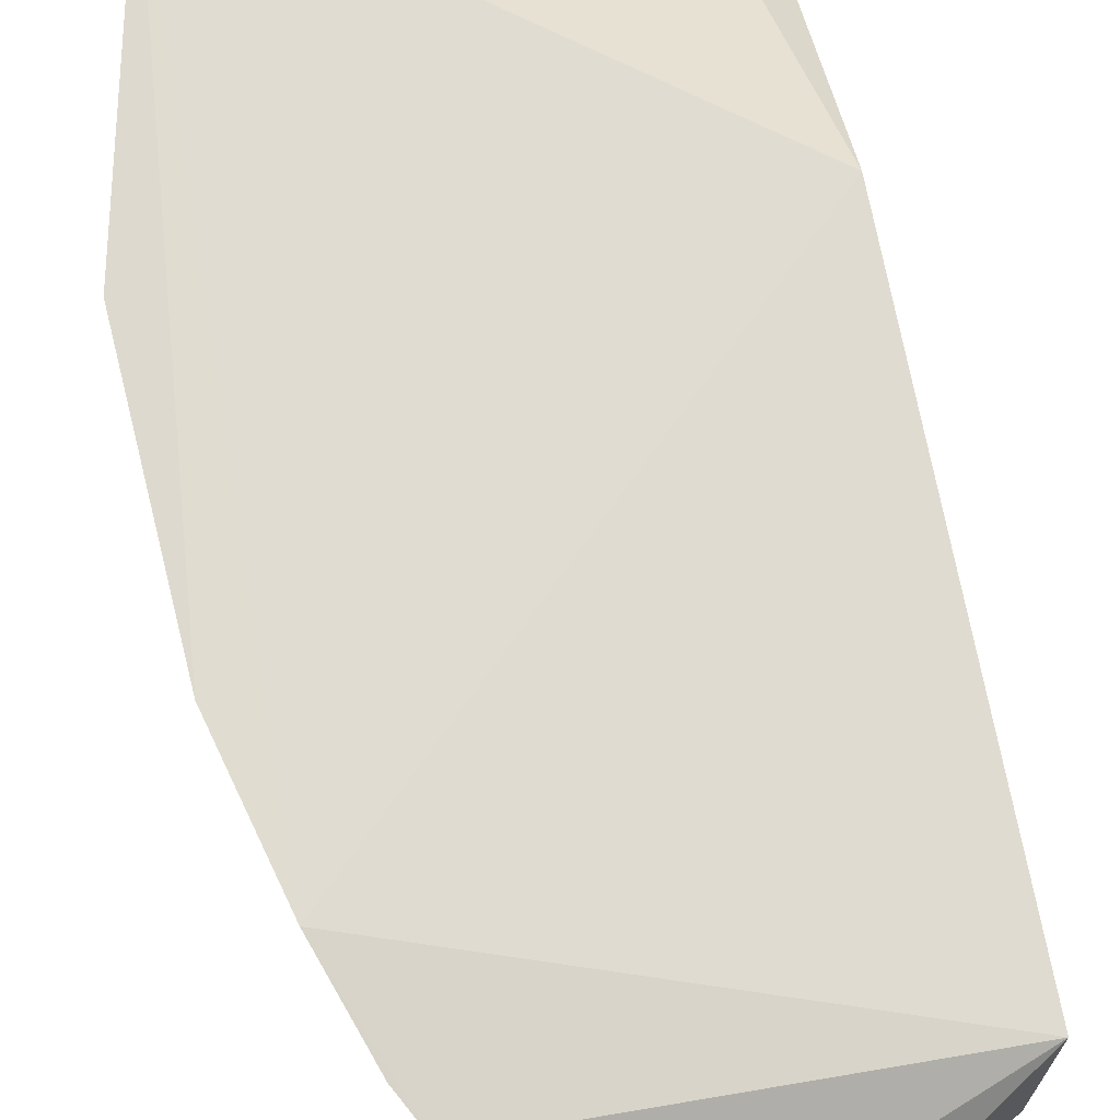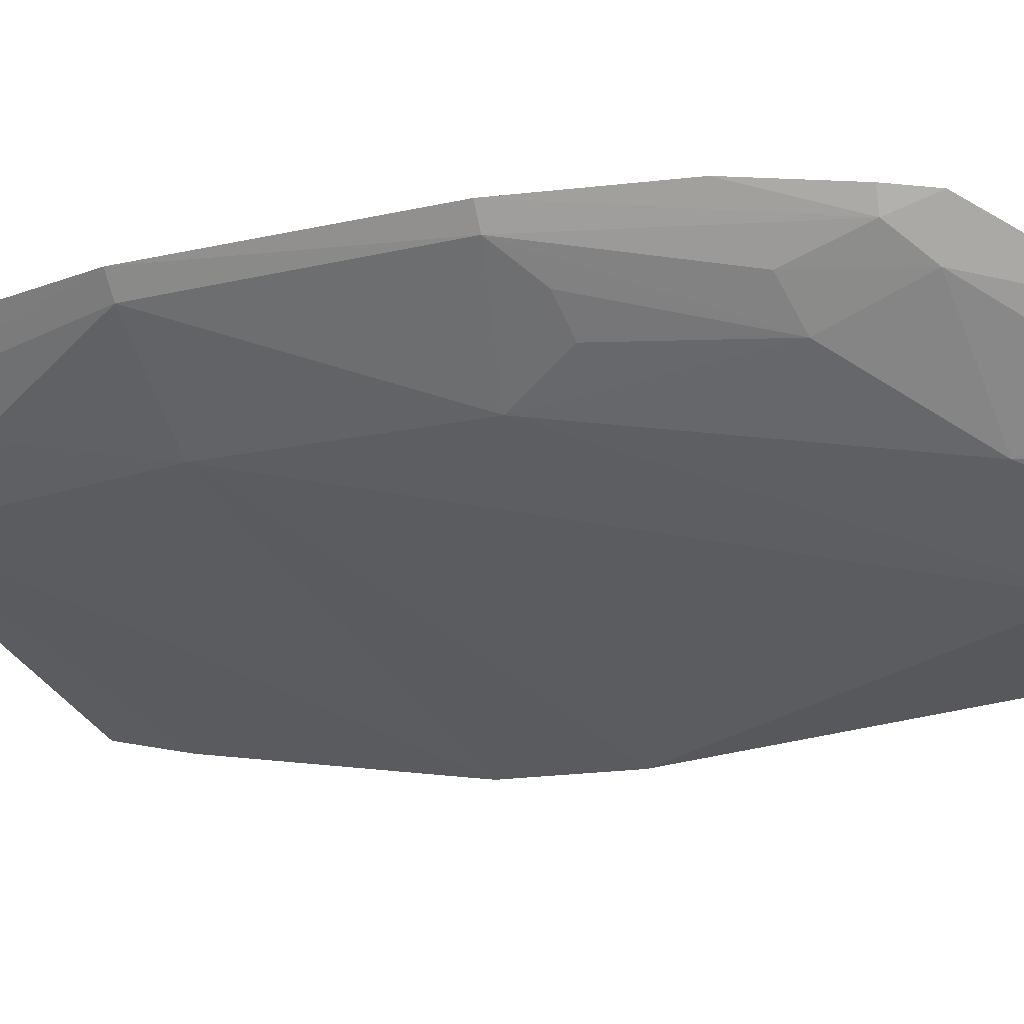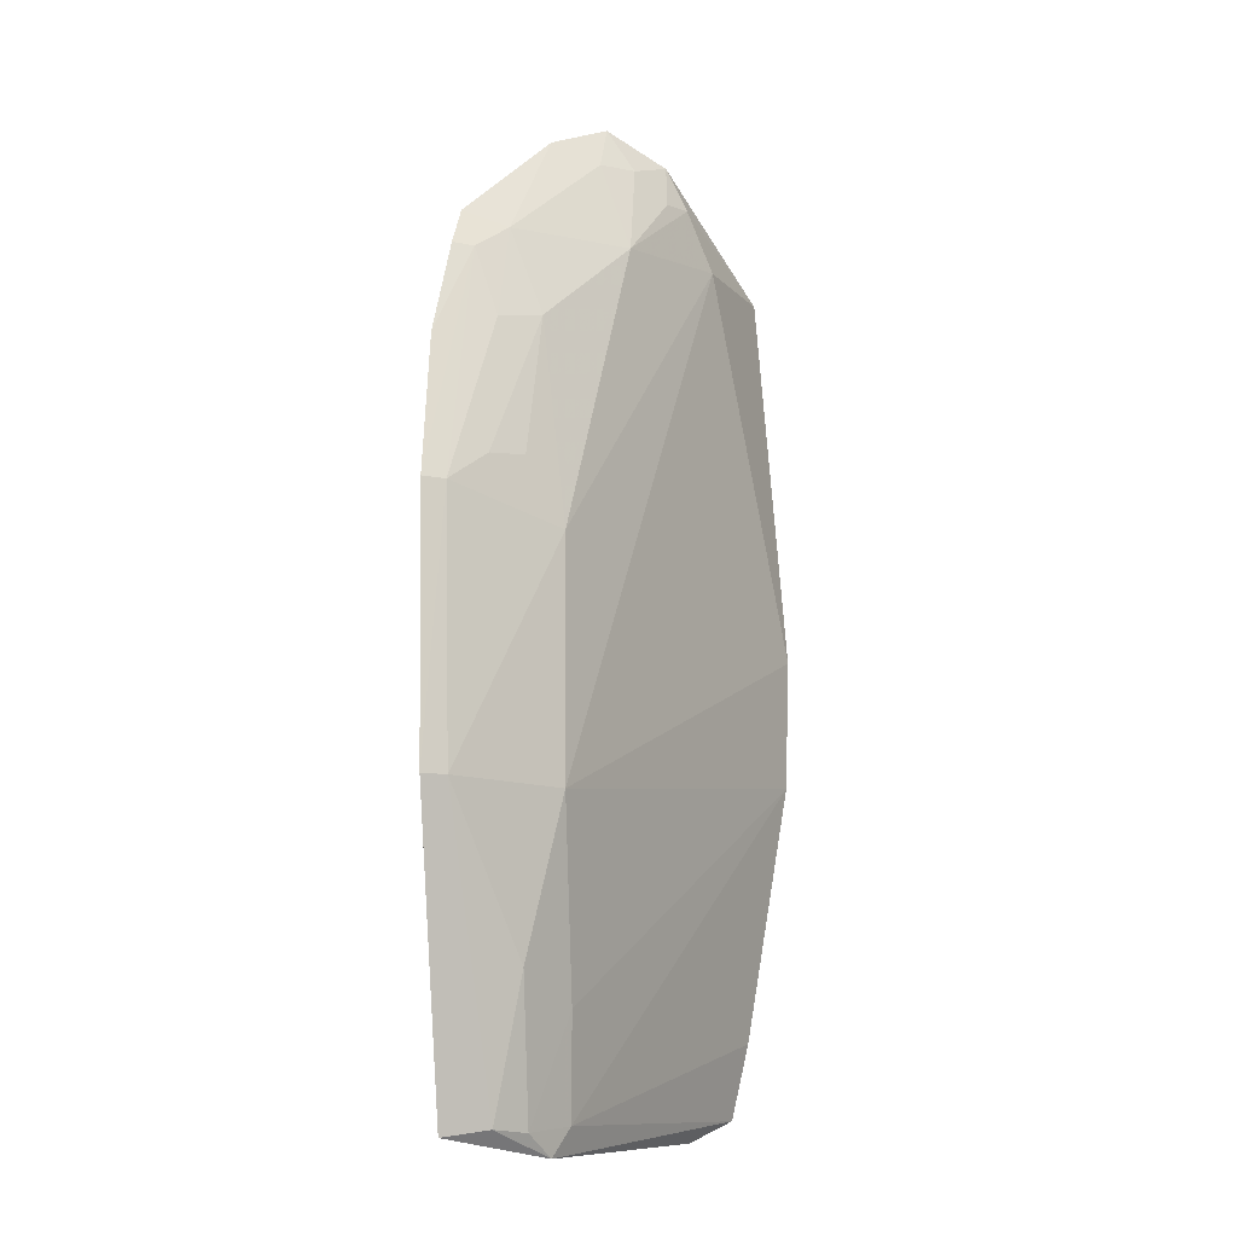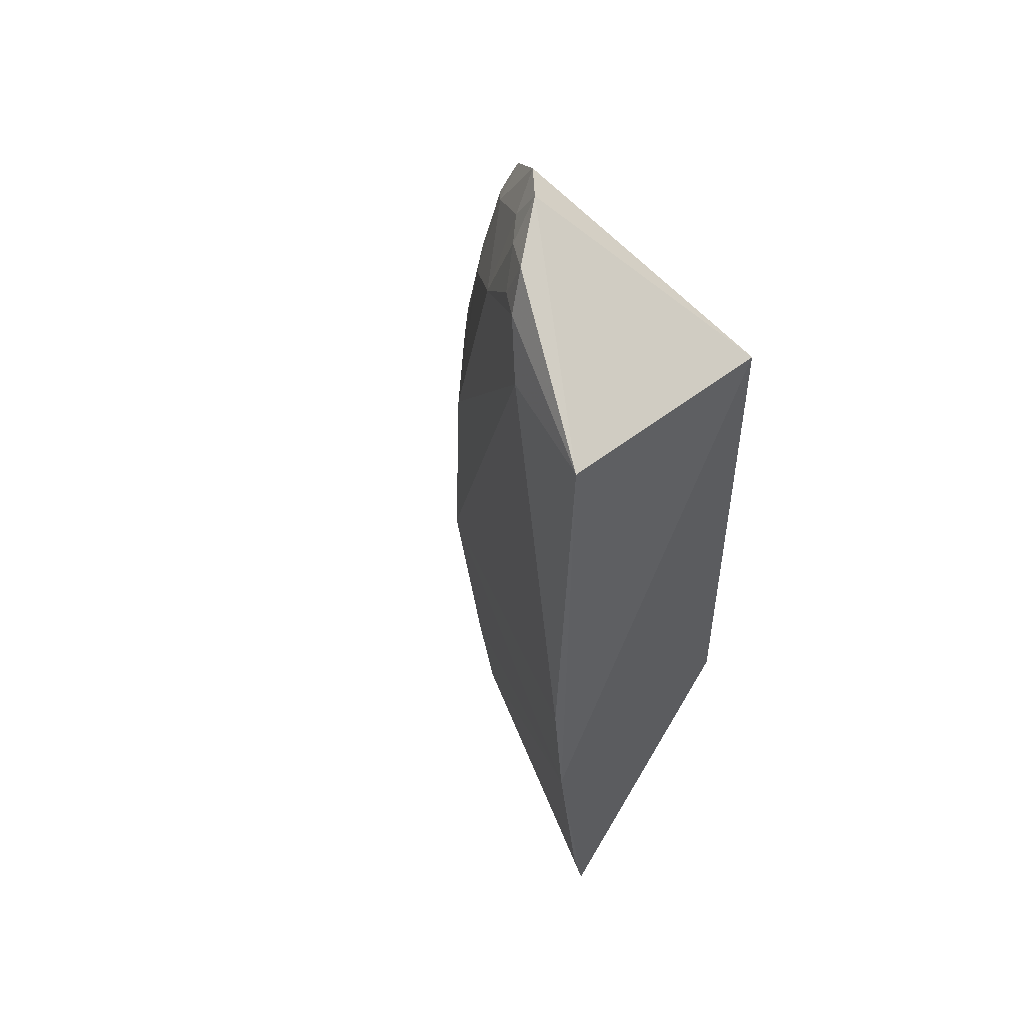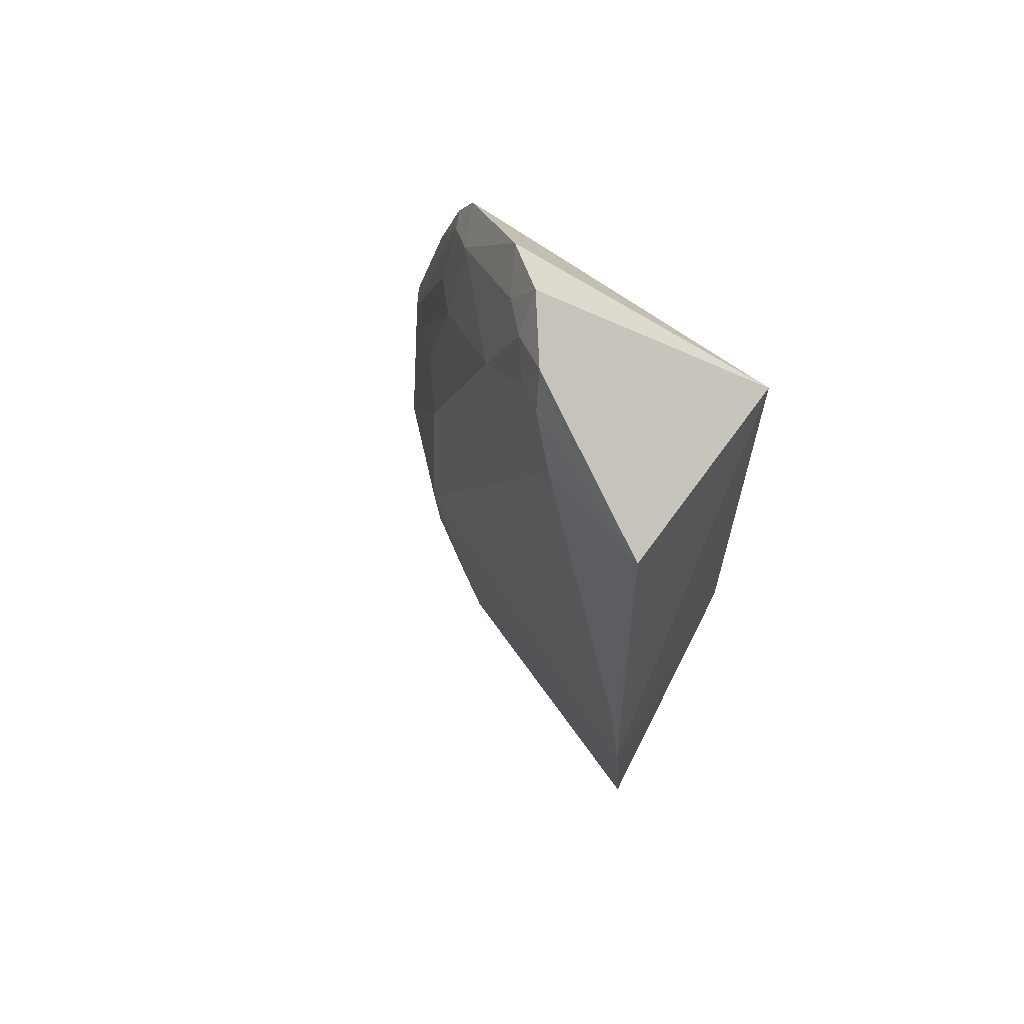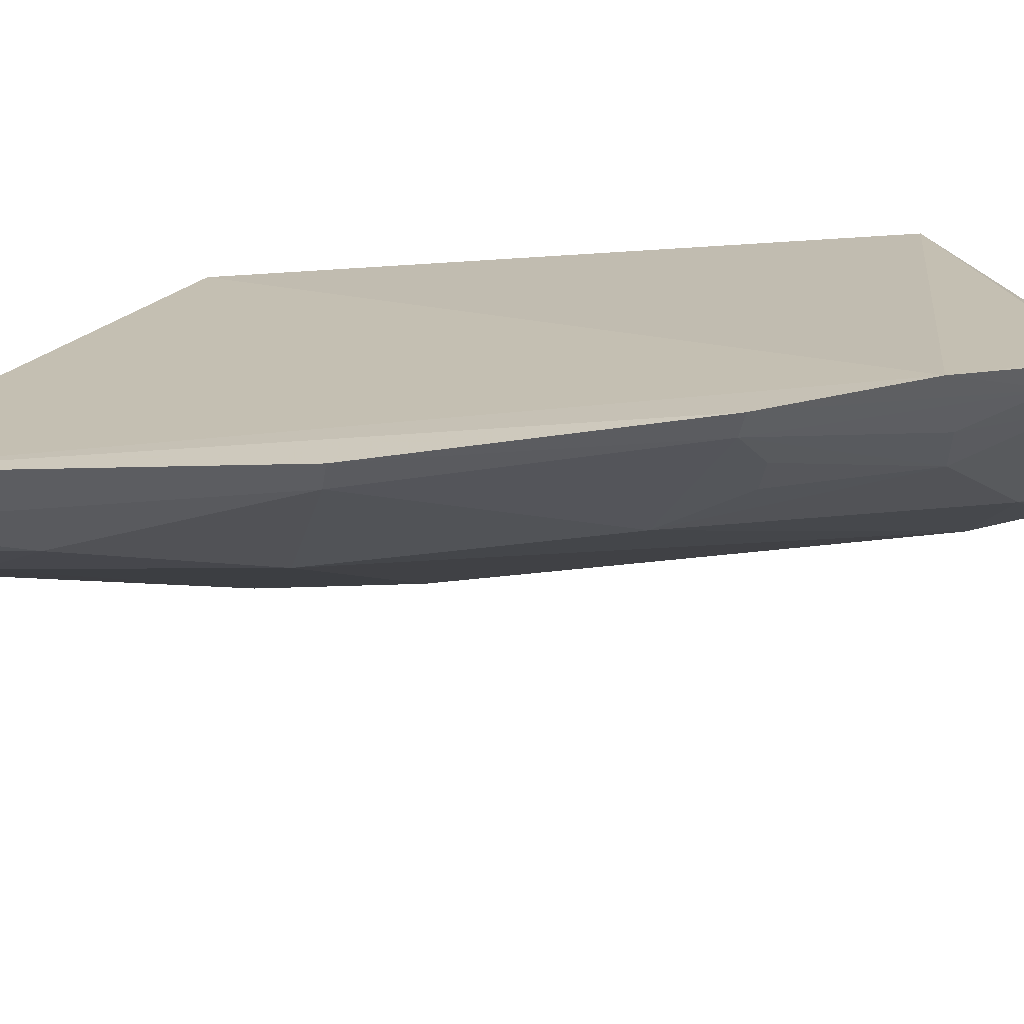
<metadata>
{"format":"obj","ext":"obj","renderer":"f3d","projection":"perspective","resolution":1024,"background":"white","views":[{"elev":70.9,"azim":169.3,"up":"+Z"},{"elev":-15.3,"azim":117.0,"up":"+Z"},{"elev":-10.2,"azim":100.2,"up":"+Y"},{"elev":52.9,"azim":-129.6,"up":"+Y"},{"elev":66.2,"azim":-144.0,"up":"+Y"},{"elev":19.0,"azim":76.3,"up":"+Z"}]}
</metadata>
<code>
v 0.4464 -0.1584 0.00885
v 0.4755 -0.02278 0.0104
v 0.2676 0.2197 0.007051
v 0.3586 0.2757 -0.03943
v 0.2598 0.04952 -0.1068
v 0.4277 0.217 0.009064
v 0.4517 0.1579 0.0148
v 0.4267 -0.02444 -0.03577
v 0.2638 -0.158 -0.07933
v 0.2669 0.2201 -0.09363
v 0.3834 0.2619 -0.01959
v 0.4684 0.09431 0.0137
v 0.2676 -0.02273 0.007051
v 0.4185 0.1728 -0.02386
v 0.4362 -0.09427 -0.02153
v 0.3998 -0.1555 -0.03321
v 0.2559 -0.008333 -0.1048
v 0.3211 0.2194 -0.08123
v 0.4229 0.0806 -0.0346
v 0.2871 -0.1668 -0.06356
v 0.4325 0.1994 0.002128
v 0.469 -0.02282 0.001136
v 0.4086 -0.1098 -0.03513
v 0.4212 -0.1574 -0.02062
v 0.2623 -0.124 -0.0868
v 0.3395 0.2635 -0.06299
v 0.4629 0.09393 0.004797
v 0.407 -0.1678 -0.02682
v 0.4368 0.2002 0.01066
v 0.4184 0.2116 -0.009461
v 0.4345 -0.1557 -0.009462
v 0.3346 0.2447 -0.07182
v 0.4346 0.1094 -0.02056
v 0.4338 0.1686 -0.008285
v 0.3714 0.2549 -0.03901
v 0.3746 0.2147 -0.05293
v 0.4475 0.1077 -0.008396
v 0.3579 0.2562 -0.05191
v 0.347 0.2437 -0.06467
f 7 6 3
f 10 3 4
f 11 4 3
f 11 3 6
f 12 7 1
f 12 1 2
f 13 7 3
f 13 1 7
f 17 10 5
f 17 3 10
f 17 13 3
f 17 9 13
f 17 5 8
f 18 8 5
f 18 5 10
f 19 8 18
f 20 13 9
f 20 1 13
f 21 7 12
f 22 15 8
f 22 8 19
f 23 8 15
f 23 17 8
f 23 16 17
f 24 23 15
f 24 16 23
f 25 17 16
f 25 16 9
f 25 9 17
f 26 10 4
f 27 22 19
f 27 12 2
f 27 2 22
f 27 21 12
f 28 20 9
f 28 9 16
f 28 16 24
f 28 1 20
f 29 21 6
f 29 6 7
f 29 7 21
f 30 11 6
f 30 6 21
f 31 22 2
f 31 2 1
f 31 15 22
f 31 24 15
f 31 28 24
f 31 1 28
f 32 18 10
f 32 10 26
f 33 27 19
f 33 19 14
f 34 27 14
f 34 21 27
f 34 30 21
f 34 14 30
f 35 4 11
f 35 11 30
f 36 19 18
f 36 18 32
f 36 14 19
f 36 35 30
f 36 30 14
f 37 33 14
f 37 14 27
f 37 27 33
f 38 26 4
f 38 4 35
f 38 35 36
f 39 36 32
f 39 32 26
f 39 38 36
f 39 26 38

</code>
